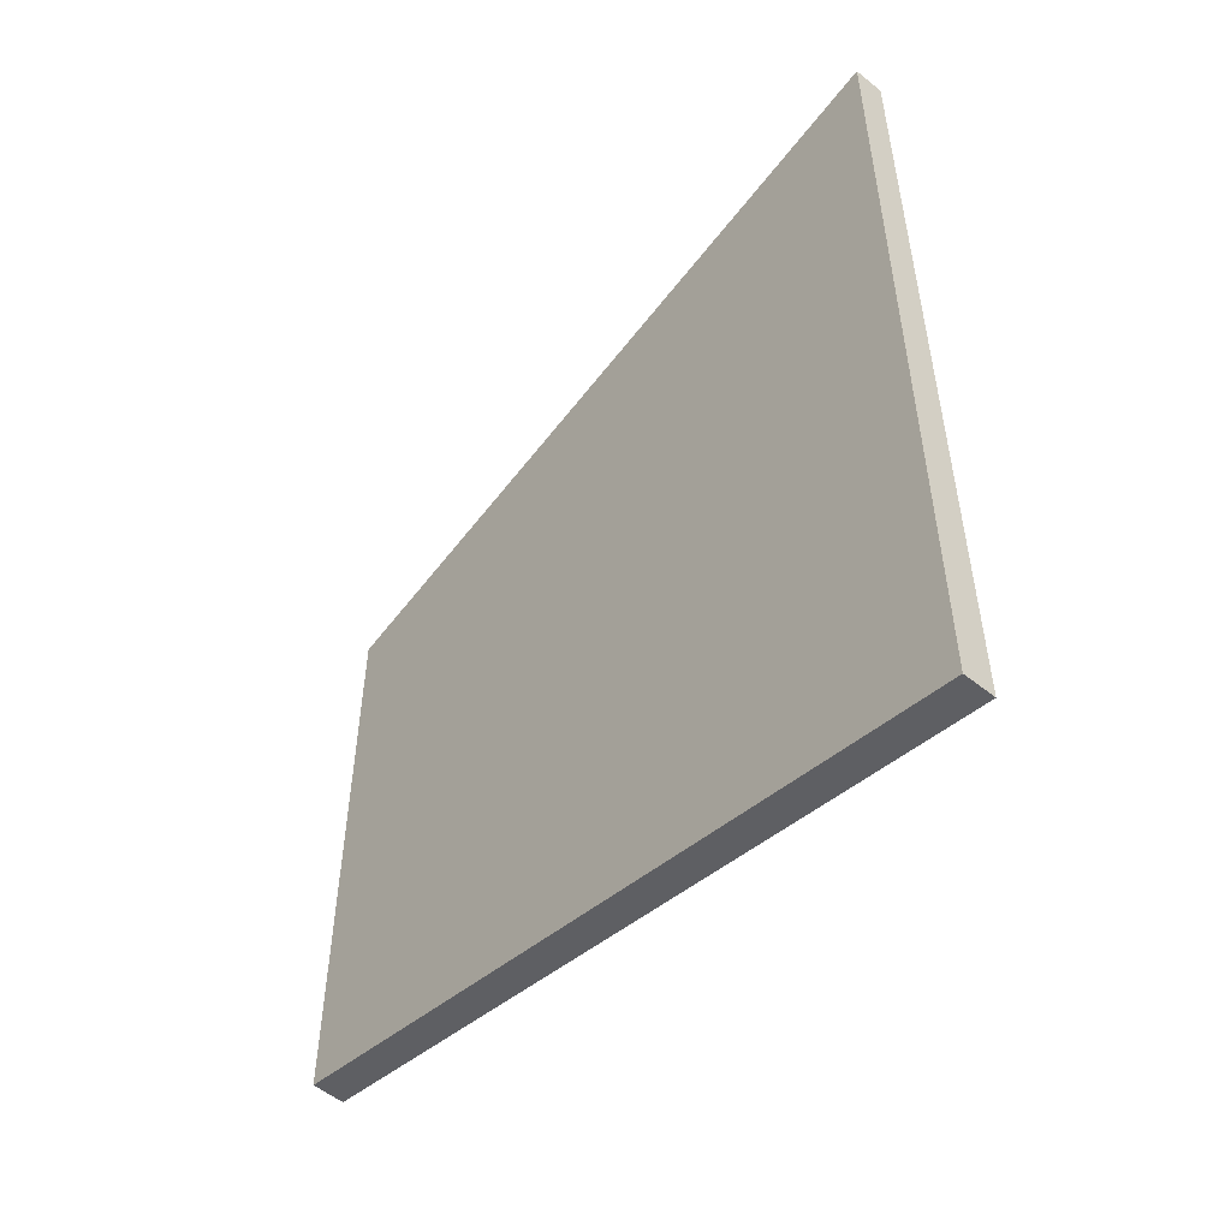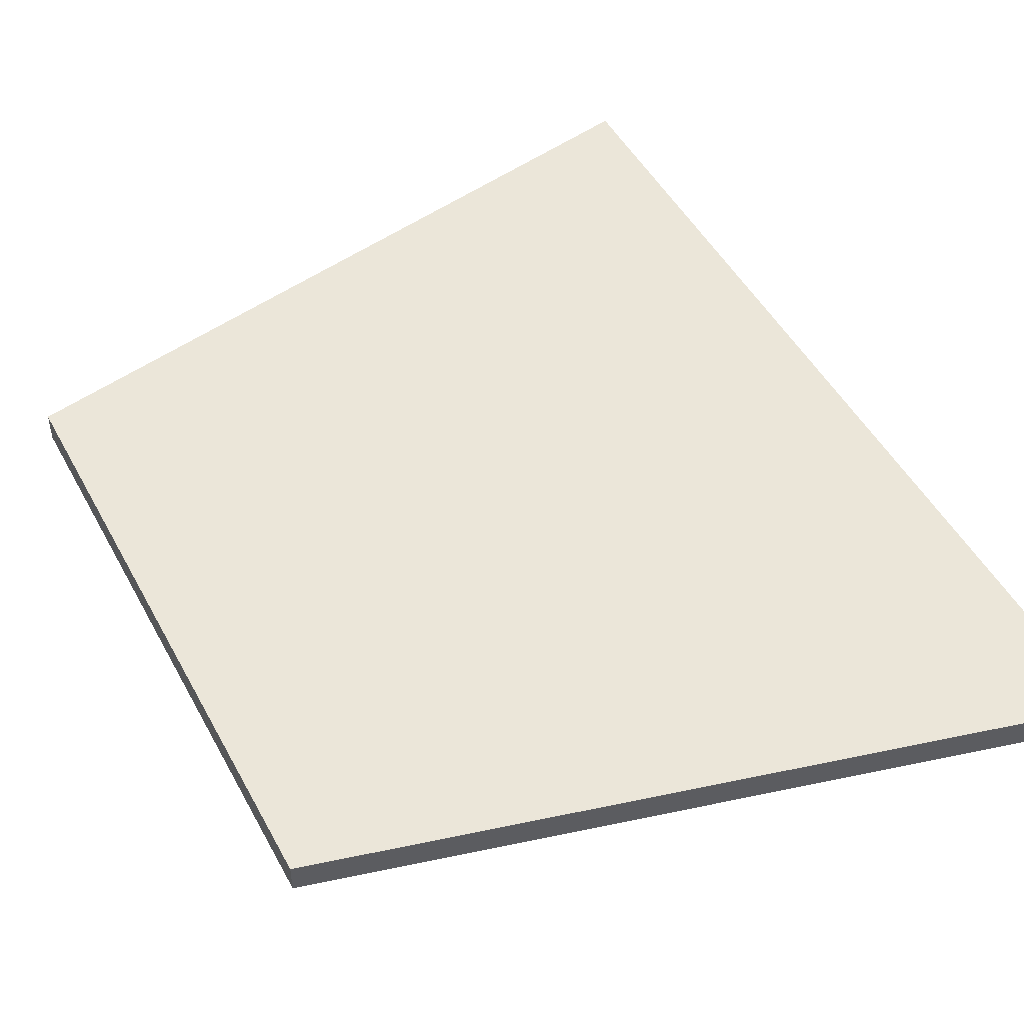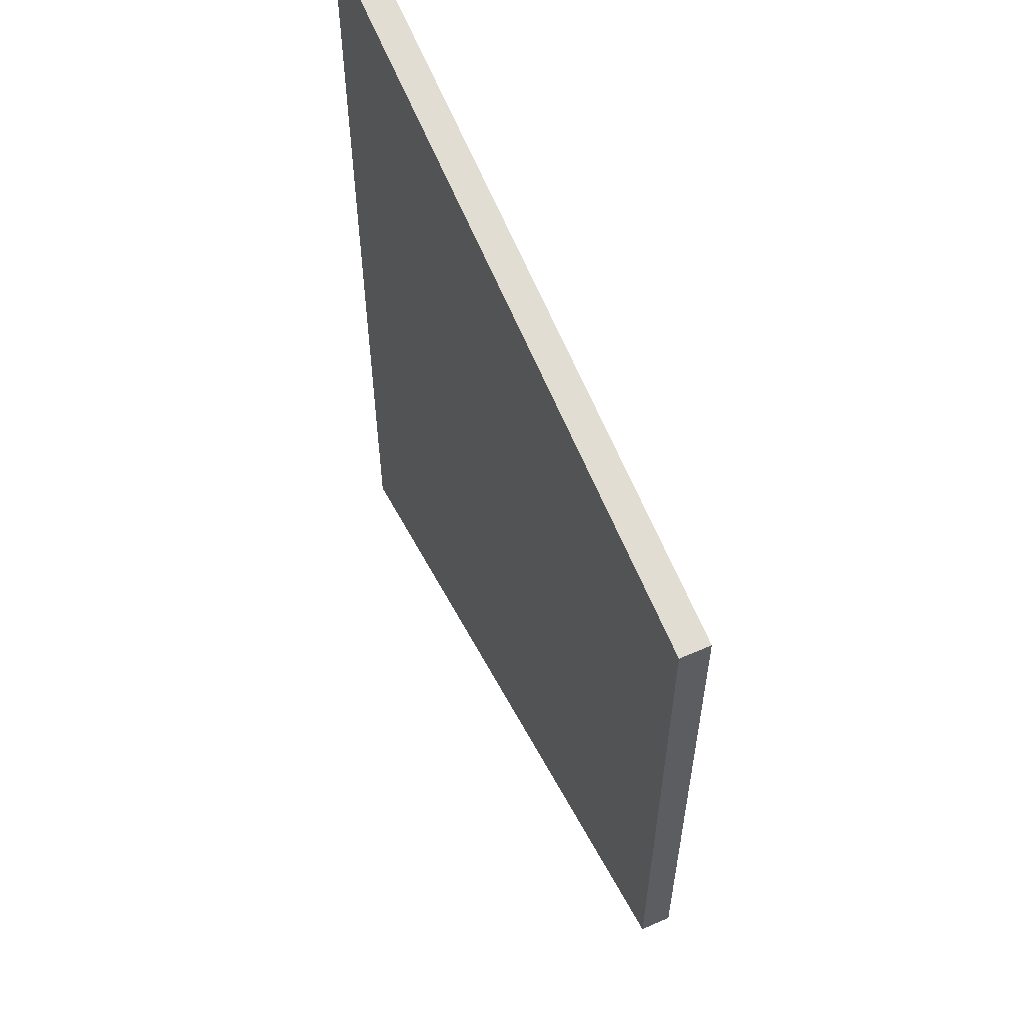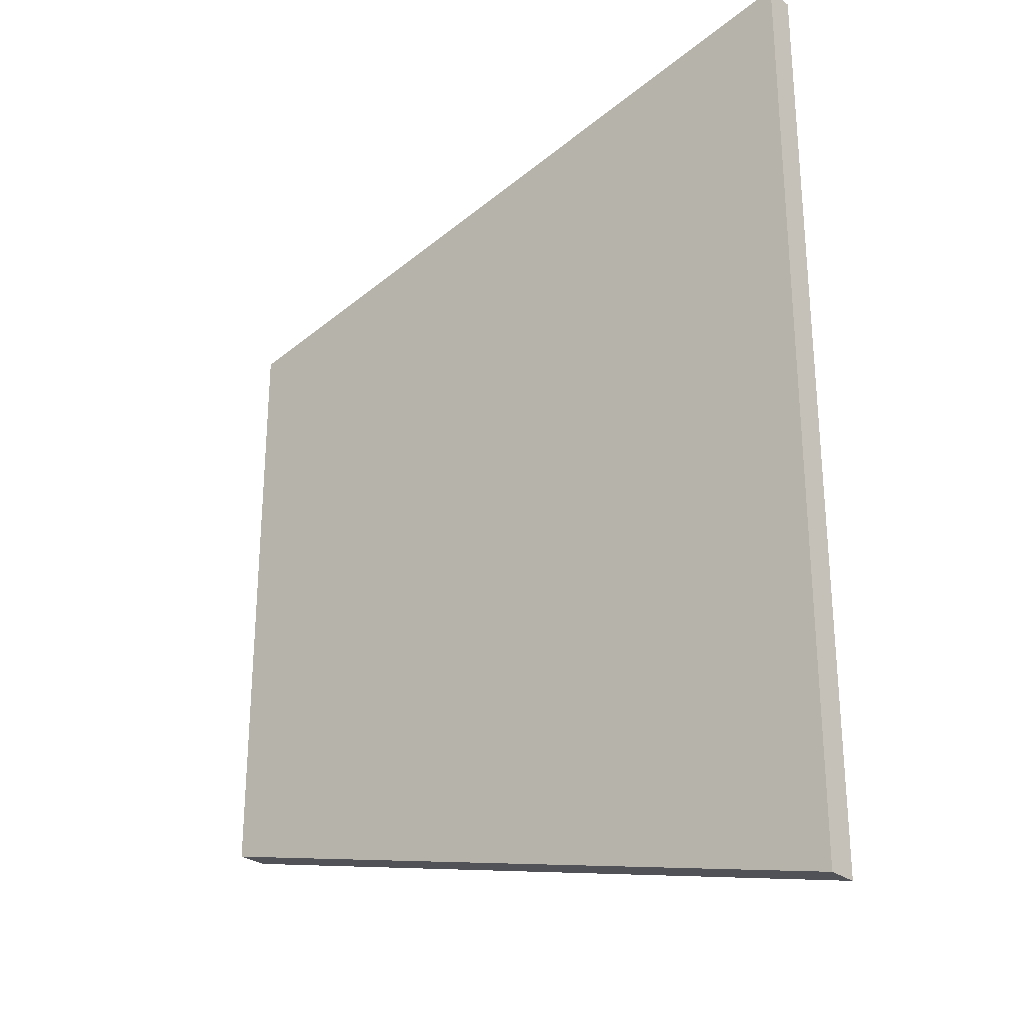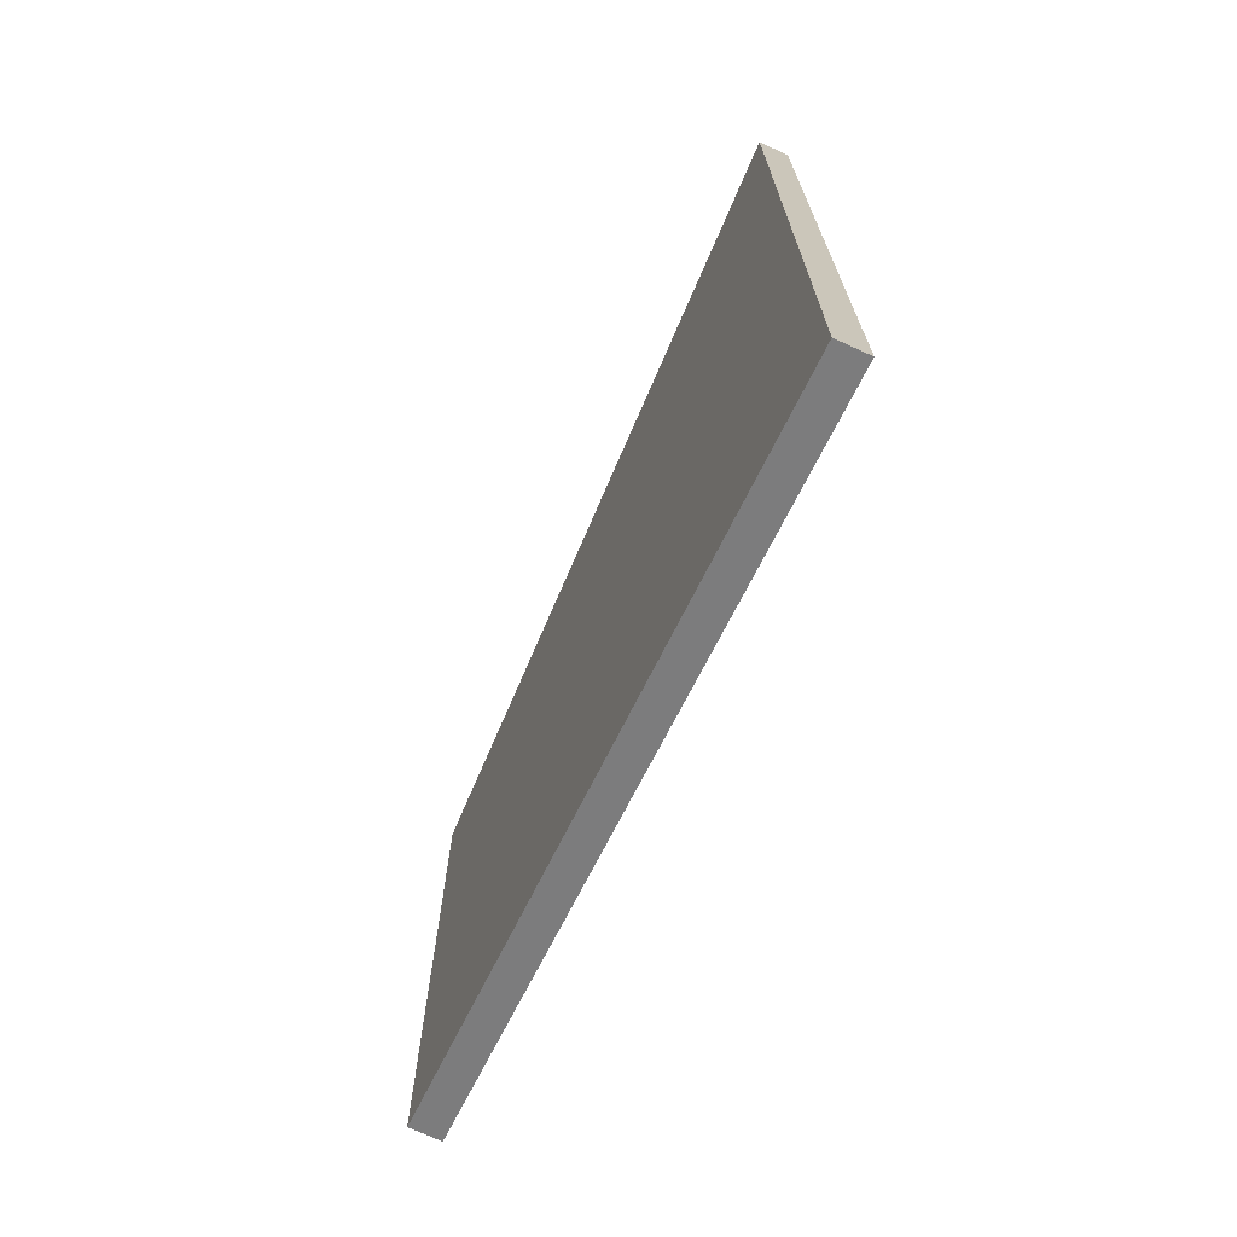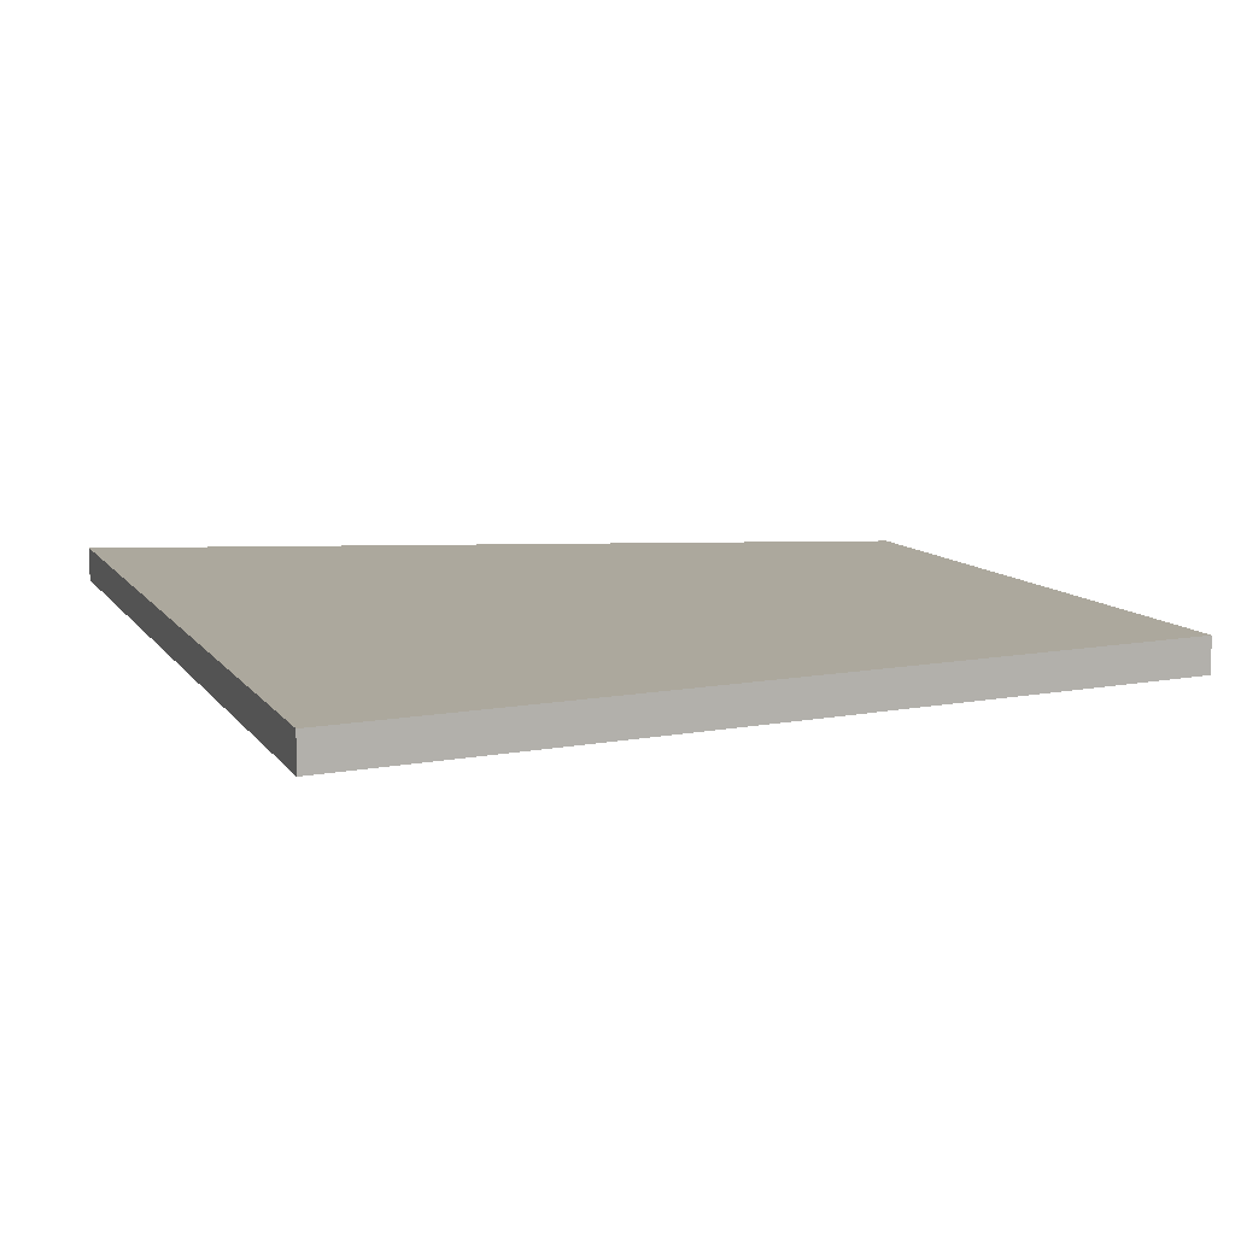
<metadata>
{"format":"obj","ext":"obj","renderer":"f3d","projection":"perspective","resolution":1024,"background":"white","views":[{"elev":-54.7,"azim":-130.4,"up":"+Z"},{"elev":48.5,"azim":152.6,"up":"+Y"},{"elev":58.4,"azim":65.5,"up":"+Z"},{"elev":-28.1,"azim":-138.8,"up":"+Z"},{"elev":-72.5,"azim":-114.5,"up":"+Z"},{"elev":8.6,"azim":-18.2,"up":"+Y"}]}
</metadata>
<code>
g pb_Mesh46914
v 0 0 5
v -24 0 10
v 0 1 5
v -24 1 10
v -24 0 10
v -24 0 -21
v -24 1 10
v -24 1 -21
v -24 0 -21
v 0 0 -15
v -24 1 -21
v 0 1 -15
v 0 0 -15
v 0 0 5
v 0 1 -15
v 0 1 5
v 0 1 5
v -24 1 10
v 0 1 -15
v -24 1 -21
v 0 0 -15
v -24 0 -21
v 0 0 5
v -24 0 10
g pb_Mesh46914_0
f 3 2 1
f 3 4 2
f 7 6 5
f 7 8 6
f 11 10 9
f 11 12 10
f 15 14 13
f 15 16 14
f 19 18 17
f 19 20 18
f 23 22 21
f 23 24 22

</code>
